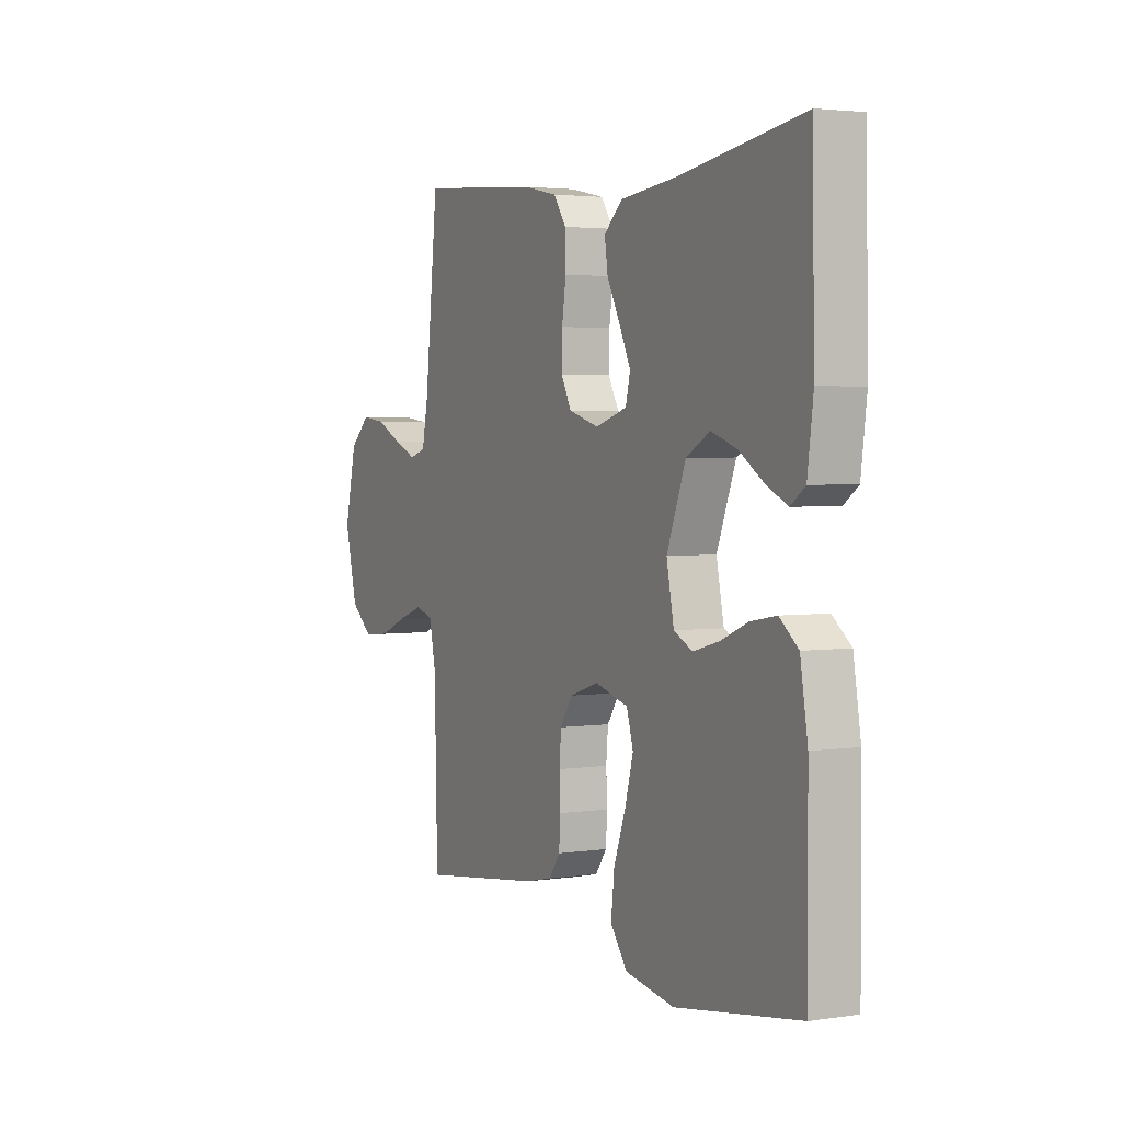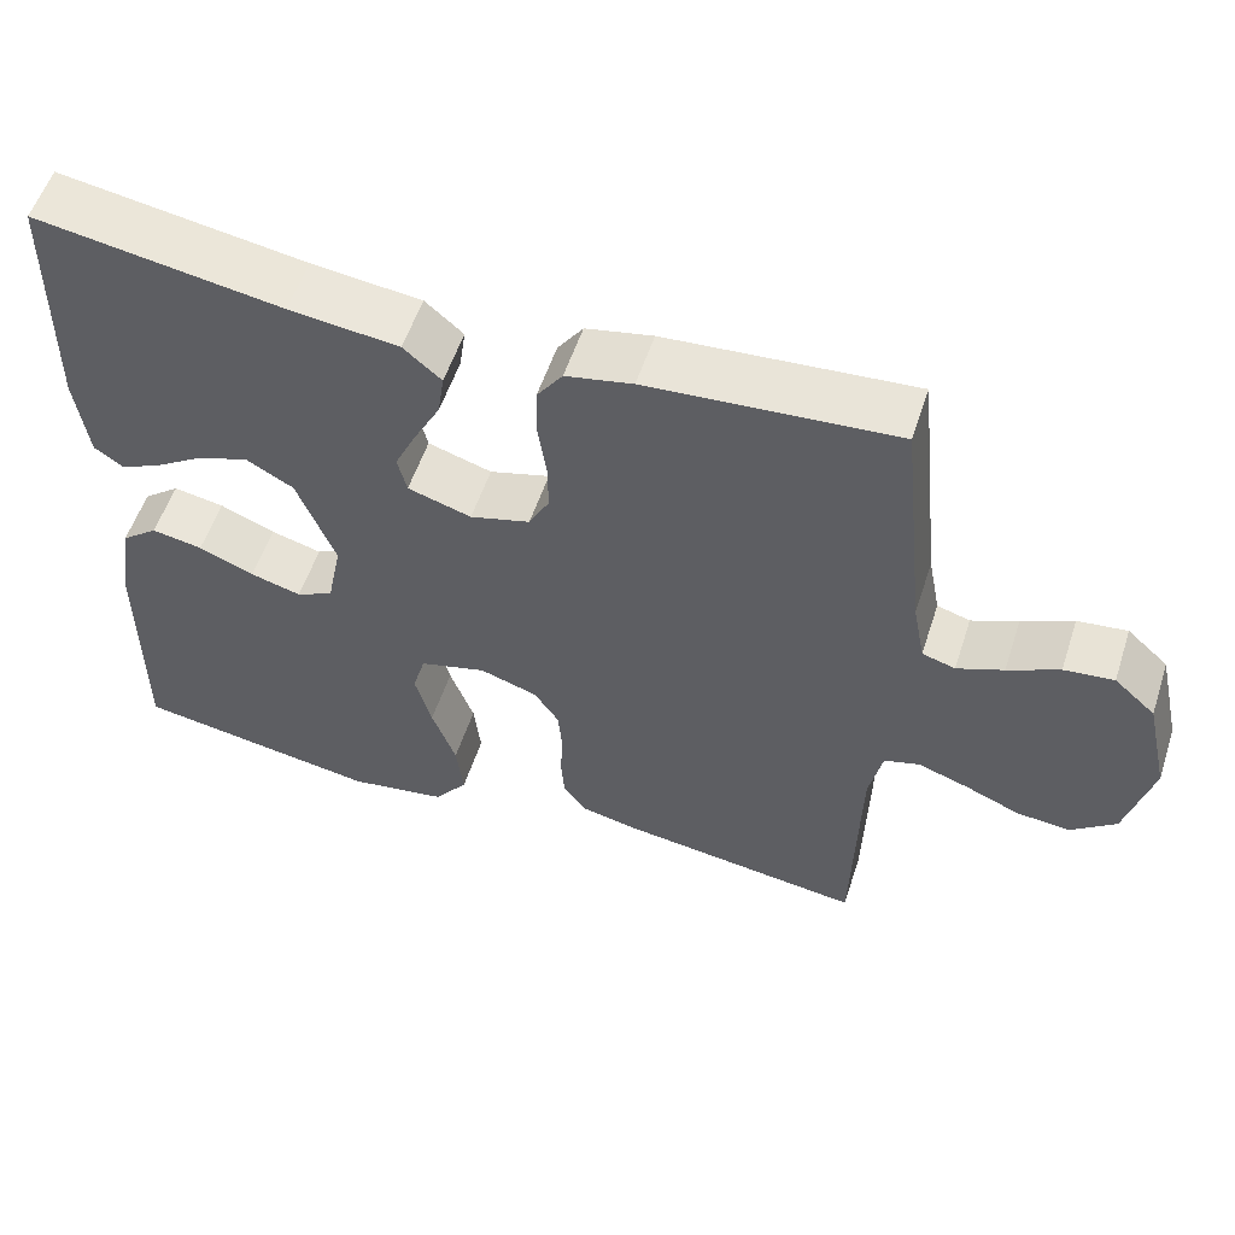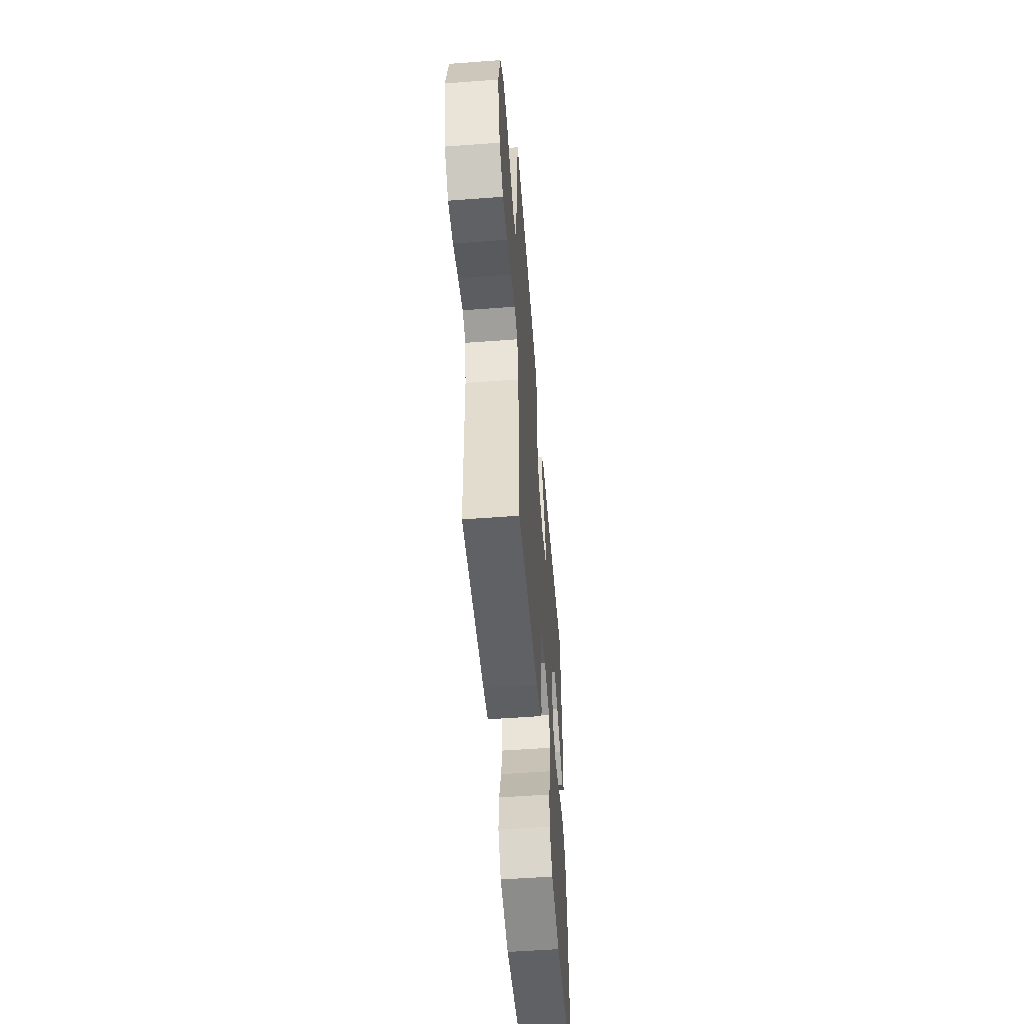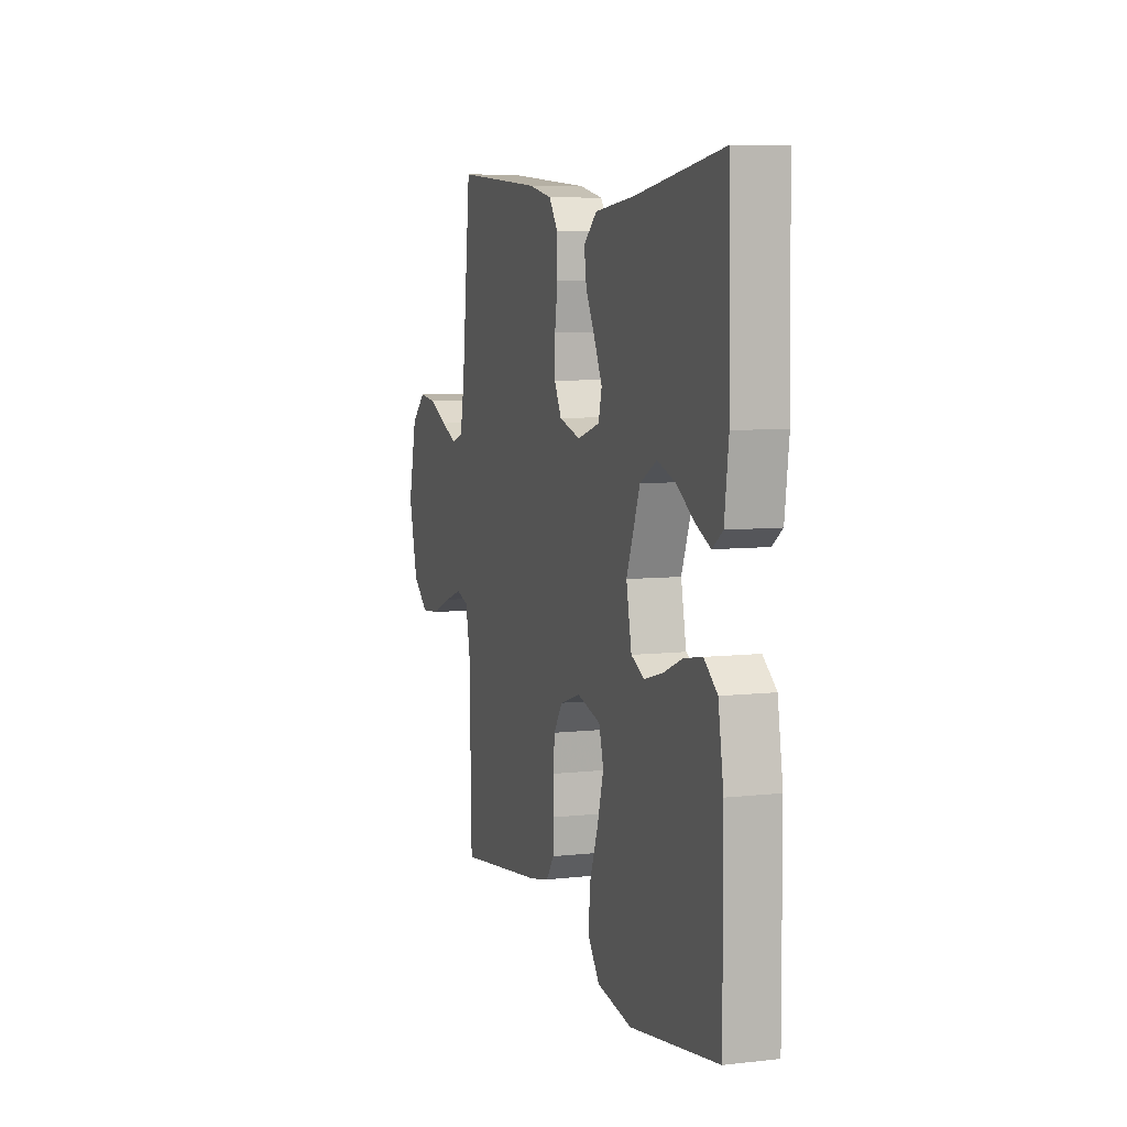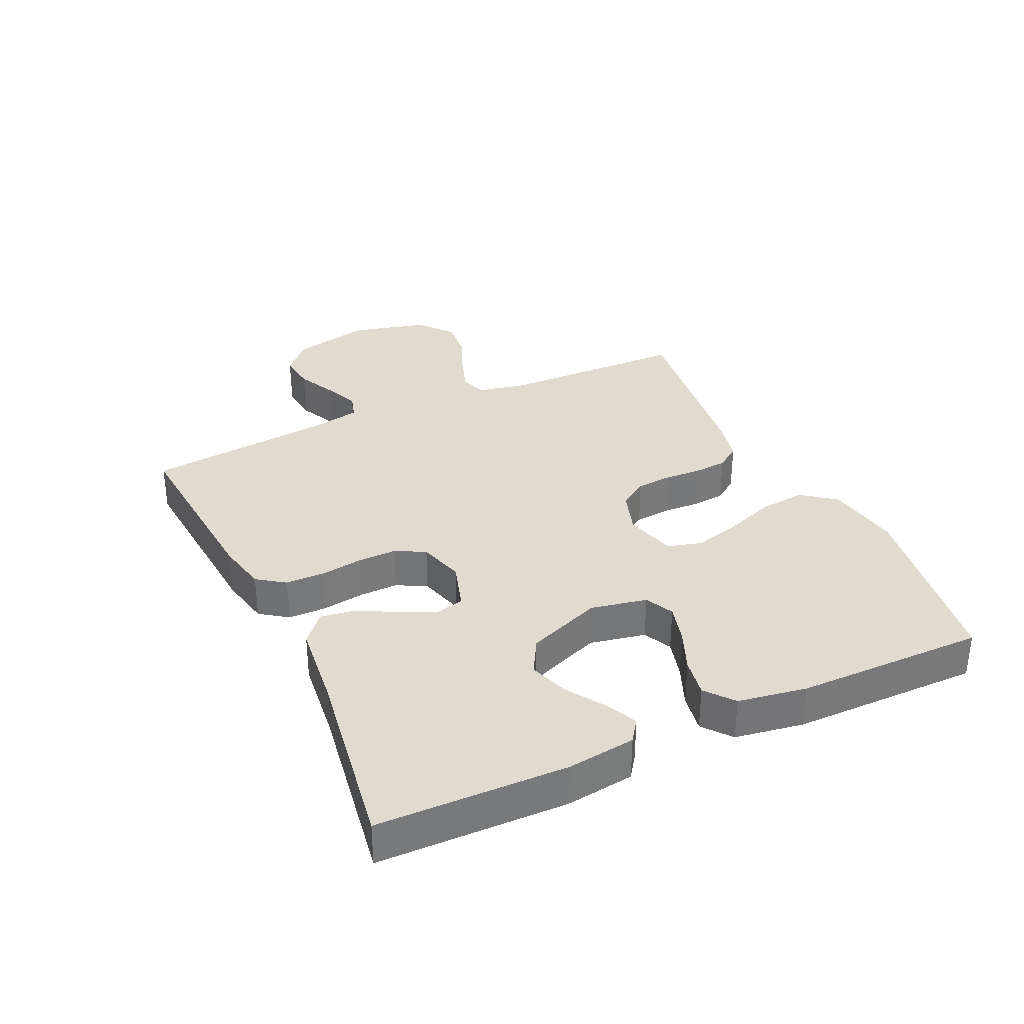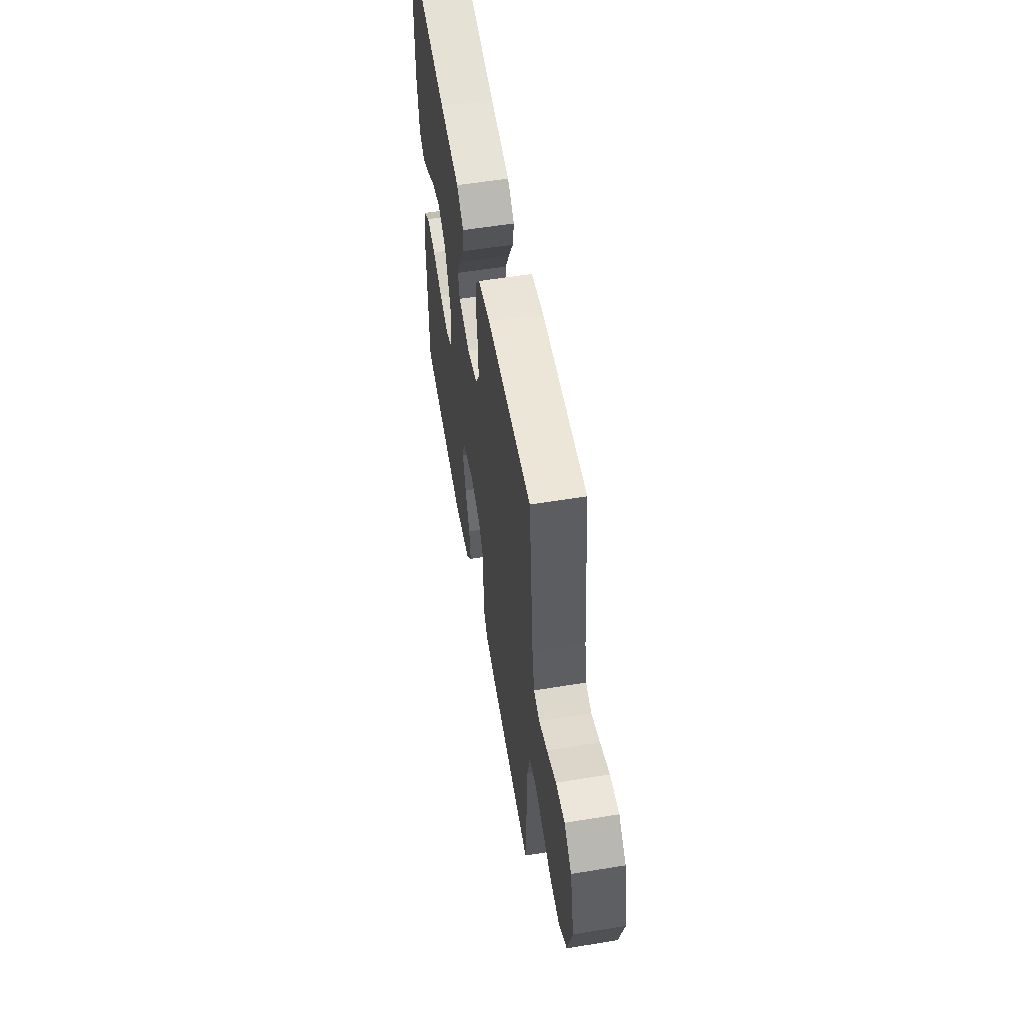
<metadata>
{"format":"obj","ext":"obj","renderer":"f3d","projection":"perspective","resolution":1024,"background":"white","views":[{"elev":3.1,"azim":63.0,"up":"+Z"},{"elev":55.6,"azim":-161.9,"up":"+Z"},{"elev":-54.6,"azim":-85.5,"up":"+Z"},{"elev":7.1,"azim":71.9,"up":"+Z"},{"elev":33.6,"azim":65.0,"up":"+Y"},{"elev":56.8,"azim":-99.7,"up":"+Z"}]}
</metadata>
<code>
v 0.5 0.07 -0.5
v 0.2 0.07 -0.548
v 0.081 0.07 -0.528
v 0.04 0.07 -0.474
v 0.048 0.07 -0.401
v 0.077 0.07 -0.321
v 0.097 0.07 -0.248
v 0.081 0.07 -0.193
v 0 0.07 -0.171
v -0.07 0.07 -0.194
v -0.1 0.07 -0.239
v -0.105 0.07 -0.295
v -0.102 0.07 -0.353
v -0.106 0.07 -0.407
v -0.133 0.07 -0.445
v -0.2 0.07 -0.46
v -0.5 0.07 -0.5
v -0.507 0.07 -0.2
v -0.523 0.07 -0.124
v -0.566 0.07 -0.111
v -0.627 0.07 -0.132
v -0.694 0.07 -0.16
v -0.759 0.07 -0.166
v -0.813 0.07 -0.122
v -0.844 0.07 0
v -0.815 0.07 0.126
v -0.765 0.07 0.171
v -0.705 0.07 0.164
v -0.643 0.07 0.134
v -0.587 0.07 0.111
v -0.547 0.07 0.123
v -0.532 0.07 0.2
v -0.5 0.07 0.5
v -0.2 0.07 0.476
v -0.119 0.07 0.459
v -0.088 0.07 0.415
v -0.087 0.07 0.353
v -0.097 0.07 0.286
v -0.098 0.07 0.224
v -0.073 0.07 0.177
v 0 0.07 0.156
v 0.077 0.07 0.18
v 0.088 0.07 0.226
v 0.061 0.07 0.283
v 0.029 0.07 0.344
v 0.021 0.07 0.398
v 0.067 0.07 0.438
v 0.2 0.07 0.453
v 0.5 0.07 0.5
v 0.506 0.07 0.2
v 0.492 0.07 0.092
v 0.457 0.07 0.067
v 0.406 0.07 0.091
v 0.346 0.07 0.13
v 0.284 0.07 0.151
v 0.227 0.07 0.119
v 0.181 0.07 0
v 0.199 0.07 -0.089
v 0.244 0.07 -0.111
v 0.306 0.07 -0.094
v 0.373 0.07 -0.066
v 0.435 0.07 -0.055
v 0.48 0.07 -0.091
v 0.498 0.07 -0.2
v 0.5 0 -0.5
v 0.2 0 -0.548
v 0.081 0 -0.528
v 0.04 0 -0.474
v 0.048 0 -0.401
v 0.077 0 -0.321
v 0.097 0 -0.248
v 0.081 0 -0.193
v 0 0 -0.171
v -0.07 0 -0.194
v -0.1 0 -0.239
v -0.105 0 -0.295
v -0.102 0 -0.353
v -0.106 0 -0.407
v -0.133 0 -0.445
v -0.2 0 -0.46
v -0.5 0 -0.5
v -0.507 0 -0.2
v -0.523 0 -0.124
v -0.566 0 -0.111
v -0.627 0 -0.132
v -0.694 0 -0.16
v -0.759 0 -0.166
v -0.813 0 -0.122
v -0.844 0 0
v -0.815 0 0.126
v -0.765 0 0.171
v -0.705 0 0.164
v -0.643 0 0.134
v -0.587 0 0.111
v -0.547 0 0.123
v -0.532 0 0.2
v -0.5 0 0.5
v -0.2 0 0.476
v -0.119 0 0.459
v -0.088 0 0.415
v -0.087 0 0.353
v -0.097 0 0.286
v -0.098 0 0.224
v -0.073 0 0.177
v 0 0 0.156
v 0.077 0 0.18
v 0.088 0 0.226
v 0.061 0 0.283
v 0.029 0 0.344
v 0.021 0 0.398
v 0.067 0 0.438
v 0.2 0 0.453
v 0.5 0 0.5
v 0.506 0 0.2
v 0.492 0 0.092
v 0.457 0 0.067
v 0.406 0 0.091
v 0.346 0 0.13
v 0.284 0 0.151
v 0.227 0 0.119
v 0.181 0 0
v 0.199 0 -0.089
v 0.244 0 -0.111
v 0.306 0 -0.094
v 0.373 0 -0.066
v 0.435 0 -0.055
v 0.48 0 -0.091
v 0.498 0 -0.2
f 4 5 6
f 3 4 6
f 2 3 6
f 1 2 6
f 64 1 6
f 63 64 6
f 62 63 6
f 61 62 6
f 60 61 6
f 59 60 6 7
f 58 59 7 8
f 57 58 8 9
f 56 57 9 10
f 52 53 54
f 51 52 54
f 50 51 54
f 49 50 54
f 48 49 54
f 48 54 55
f 47 48 55
f 46 47 55
f 45 46 55
f 44 45 55
f 43 44 55 56
f 36 37 38
f 35 36 38
f 34 35 38
f 33 34 38
f 32 33 38
f 31 32 38 39
f 30 31 39 40
f 27 28 29
f 26 27 29
f 25 26 29
f 24 25 29
f 23 24 29
f 22 23 29
f 21 22 29
f 20 21 29 30
f 30 40 41
f 20 30 41
f 19 20 41
f 16 17 18
f 15 16 18
f 14 15 18
f 13 14 18
f 12 13 18
f 11 12 18 19
f 42 43 56
f 42 56 10
f 19 41 42
f 11 19 42
f 10 11 42
f 70 69 68
f 70 68 67
f 70 67 66
f 70 66 65
f 70 65 128
f 70 128 127
f 70 127 126
f 70 126 125
f 70 125 124
f 71 70 124 123
f 72 71 123 122
f 73 72 122 121
f 74 73 121 120
f 118 117 116
f 118 116 115
f 118 115 114
f 118 114 113
f 118 113 112
f 119 118 112
f 119 112 111
f 119 111 110
f 119 110 109
f 119 109 108
f 120 119 108 107
f 102 101 100
f 102 100 99
f 102 99 98
f 102 98 97
f 102 97 96
f 103 102 96 95
f 104 103 95 94
f 93 92 91
f 93 91 90
f 93 90 89
f 93 89 88
f 93 88 87
f 93 87 86
f 93 86 85
f 94 93 85 84
f 105 104 94
f 105 94 84
f 105 84 83
f 82 81 80
f 82 80 79
f 82 79 78
f 82 78 77
f 82 77 76
f 83 82 76 75
f 120 107 106
f 74 120 106
f 106 105 83
f 106 83 75
f 106 75 74
f 1 65 66 2
f 2 66 67 3
f 3 67 68 4
f 4 68 69 5
f 5 69 70 6
f 6 70 71 7
f 7 71 72 8
f 8 72 73 9
f 9 73 74 10
f 10 74 75 11
f 11 75 76 12
f 12 76 77 13
f 13 77 78 14
f 14 78 79 15
f 15 79 80 16
f 16 80 81 17
f 17 81 82 18
f 18 82 83 19
f 19 83 84 20
f 20 84 85 21
f 21 85 86 22
f 22 86 87 23
f 23 87 88 24
f 24 88 89 25
f 25 89 90 26
f 26 90 91 27
f 27 91 92 28
f 28 92 93 29
f 29 93 94 30
f 30 94 95 31
f 31 95 96 32
f 32 96 97 33
f 33 97 98 34
f 34 98 99 35
f 35 99 100 36
f 36 100 101 37
f 37 101 102 38
f 38 102 103 39
f 39 103 104 40
f 40 104 105 41
f 41 105 106 42
f 42 106 107 43
f 43 107 108 44
f 44 108 109 45
f 45 109 110 46
f 46 110 111 47
f 47 111 112 48
f 48 112 113 49
f 49 113 114 50
f 50 114 115 51
f 51 115 116 52
f 52 116 117 53
f 53 117 118 54
f 54 118 119 55
f 55 119 120 56
f 56 120 121 57
f 57 121 122 58
f 58 122 123 59
f 59 123 124 60
f 60 124 125 61
f 61 125 126 62
f 62 126 127 63
f 63 127 128 64
f 64 128 65 1

</code>
